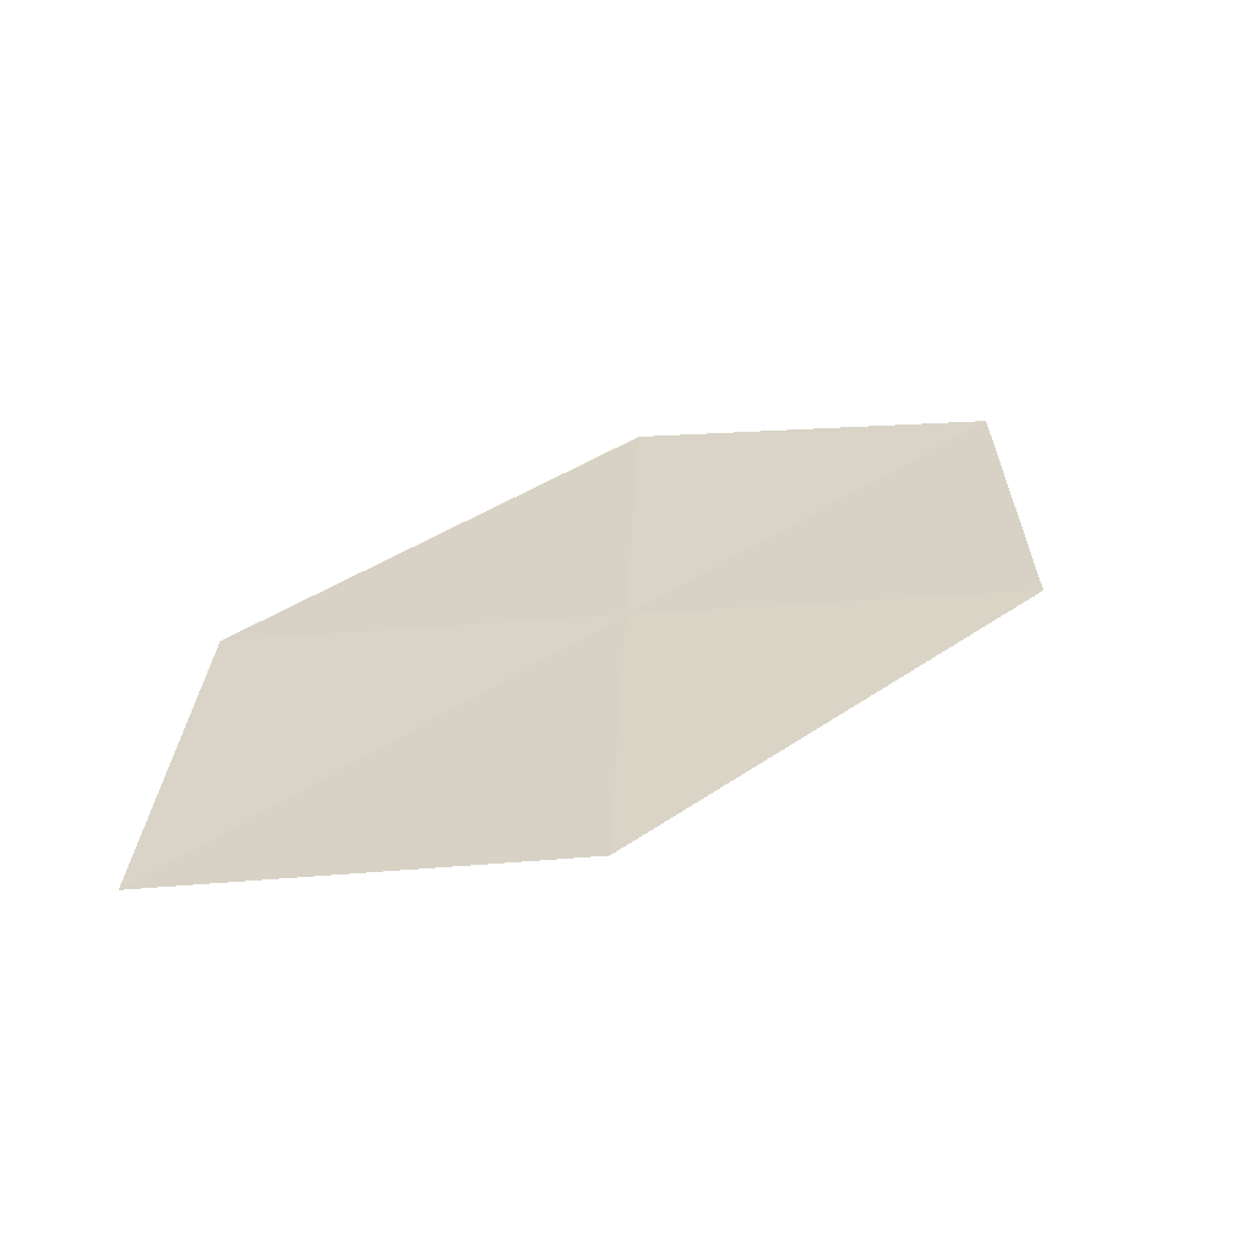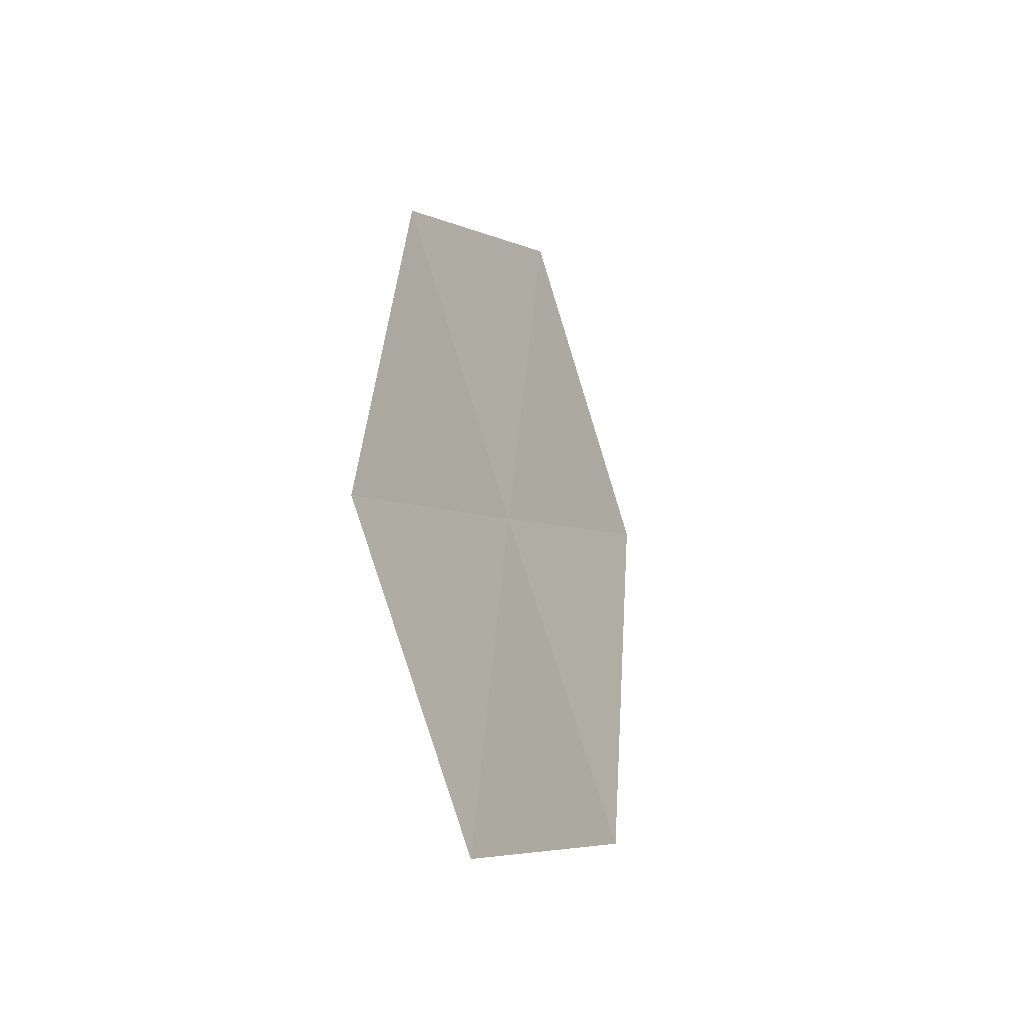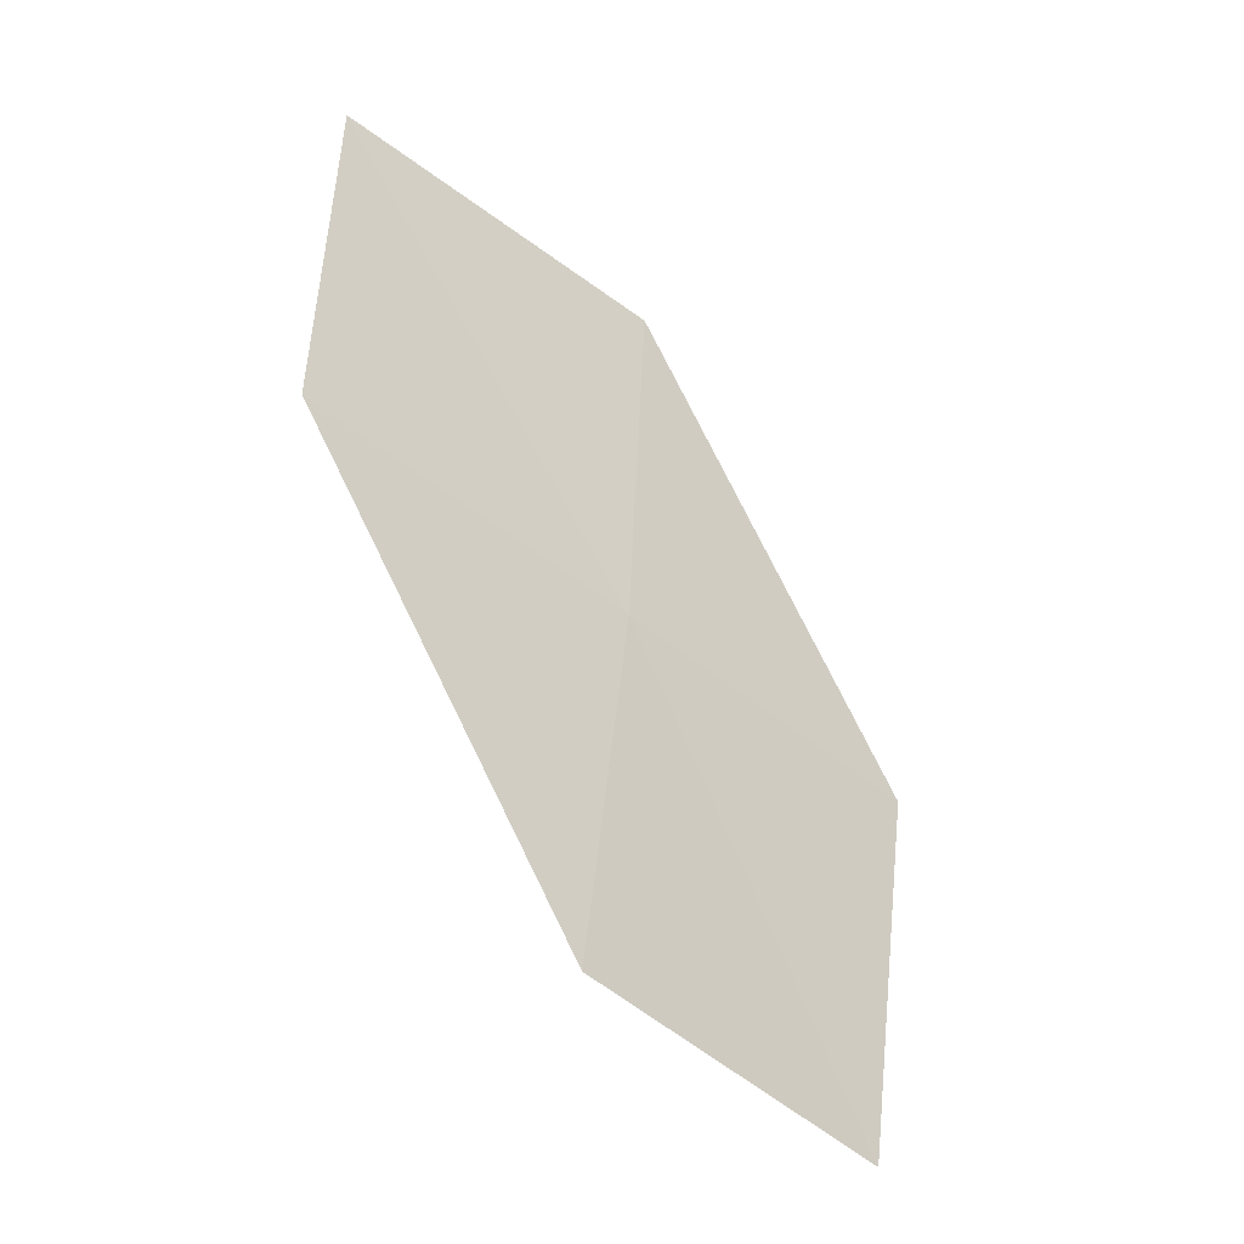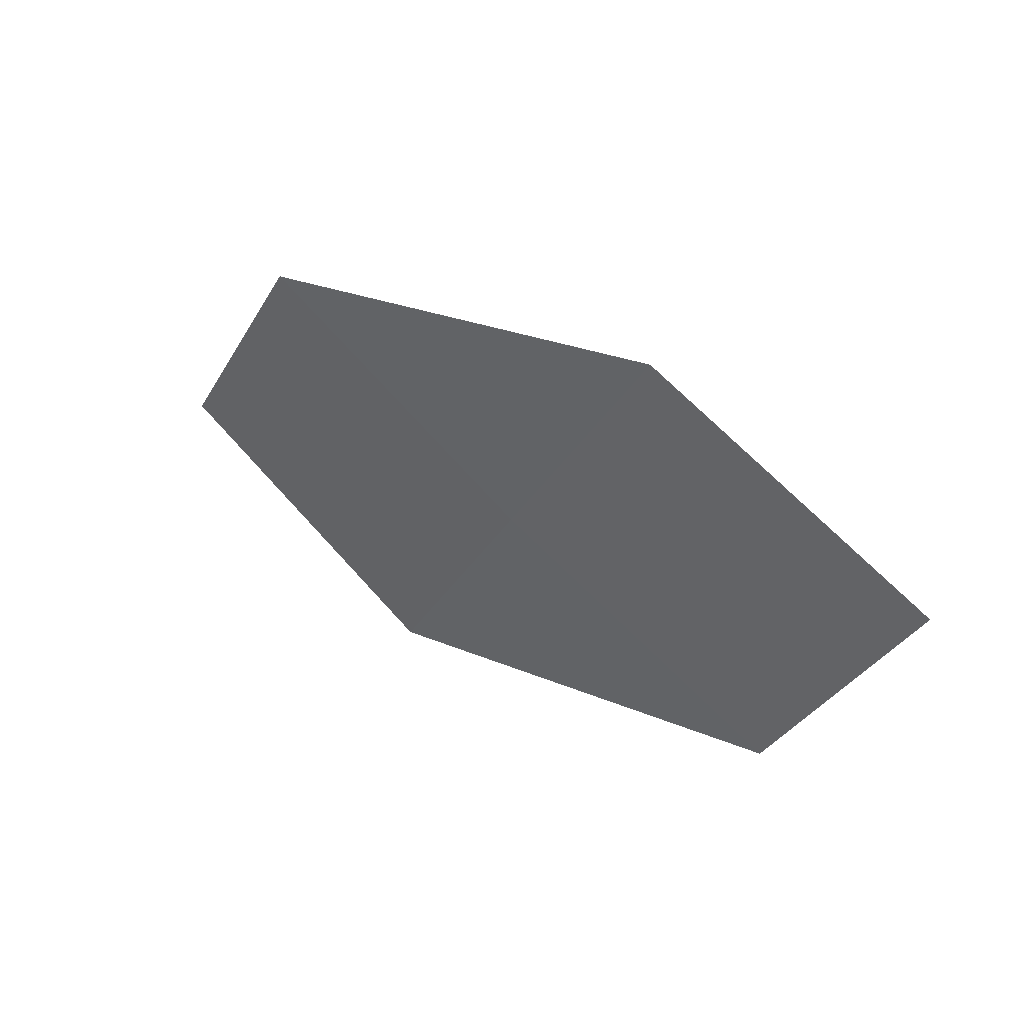
<metadata>
{"format":"obj","ext":"obj","renderer":"f3d","projection":"perspective","resolution":1024,"background":"white","views":[{"elev":-14.6,"azim":-38.9,"up":"+Z"},{"elev":31.8,"azim":62.3,"up":"+Y"},{"elev":48.8,"azim":-129.1,"up":"+Z"},{"elev":10.1,"azim":10.1,"up":"+Y"}]}
</metadata>
<code>
v -11.7 -13.08 27.32
v -13.04 -12.84 26.48
v -12.23 -13.67 26.54
v -10.87 -13.82 27.37
v -12.49 -12.3 27.28
v -11.17 -12.48 28.1
v -10.36 -13.18 28.13
f 1 2 3
f 1 3 4
f 1 5 2
f 1 6 5
f 1 7 6
f 1 4 7

</code>
